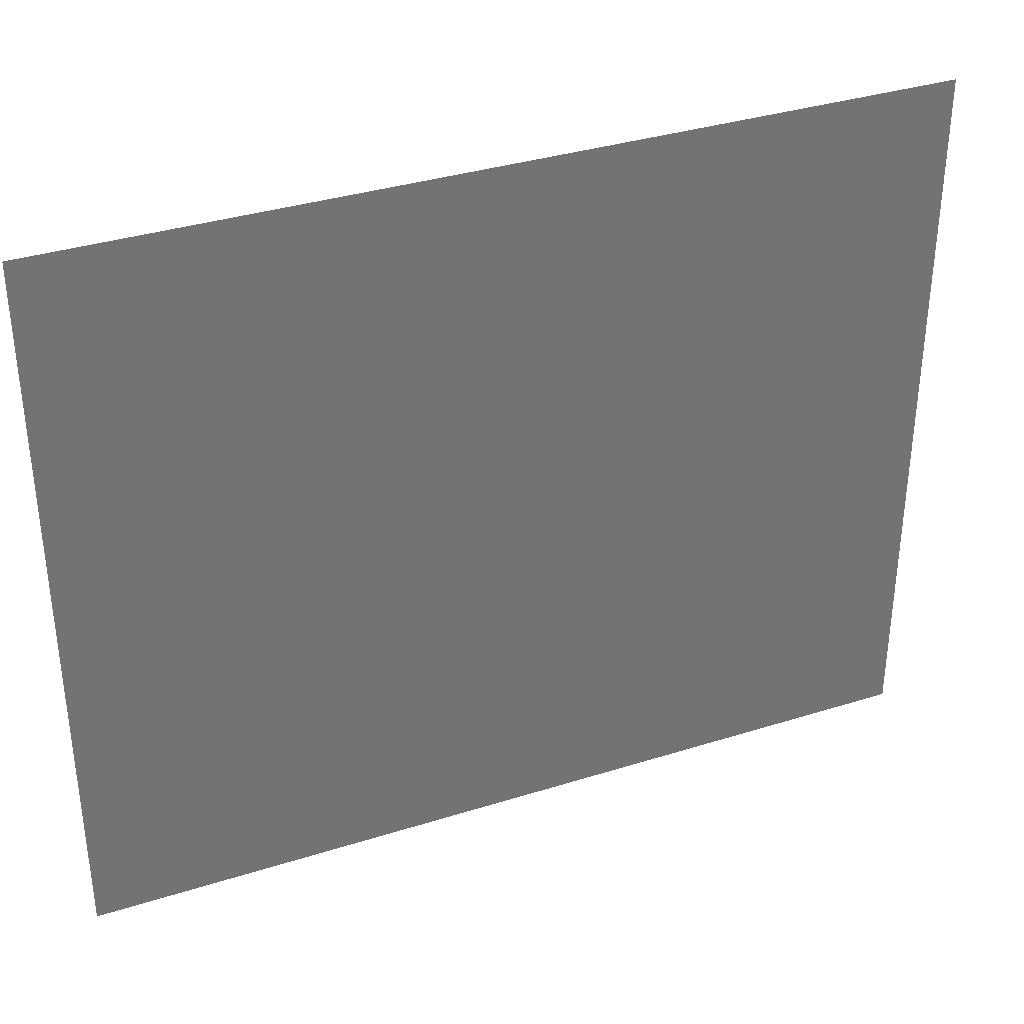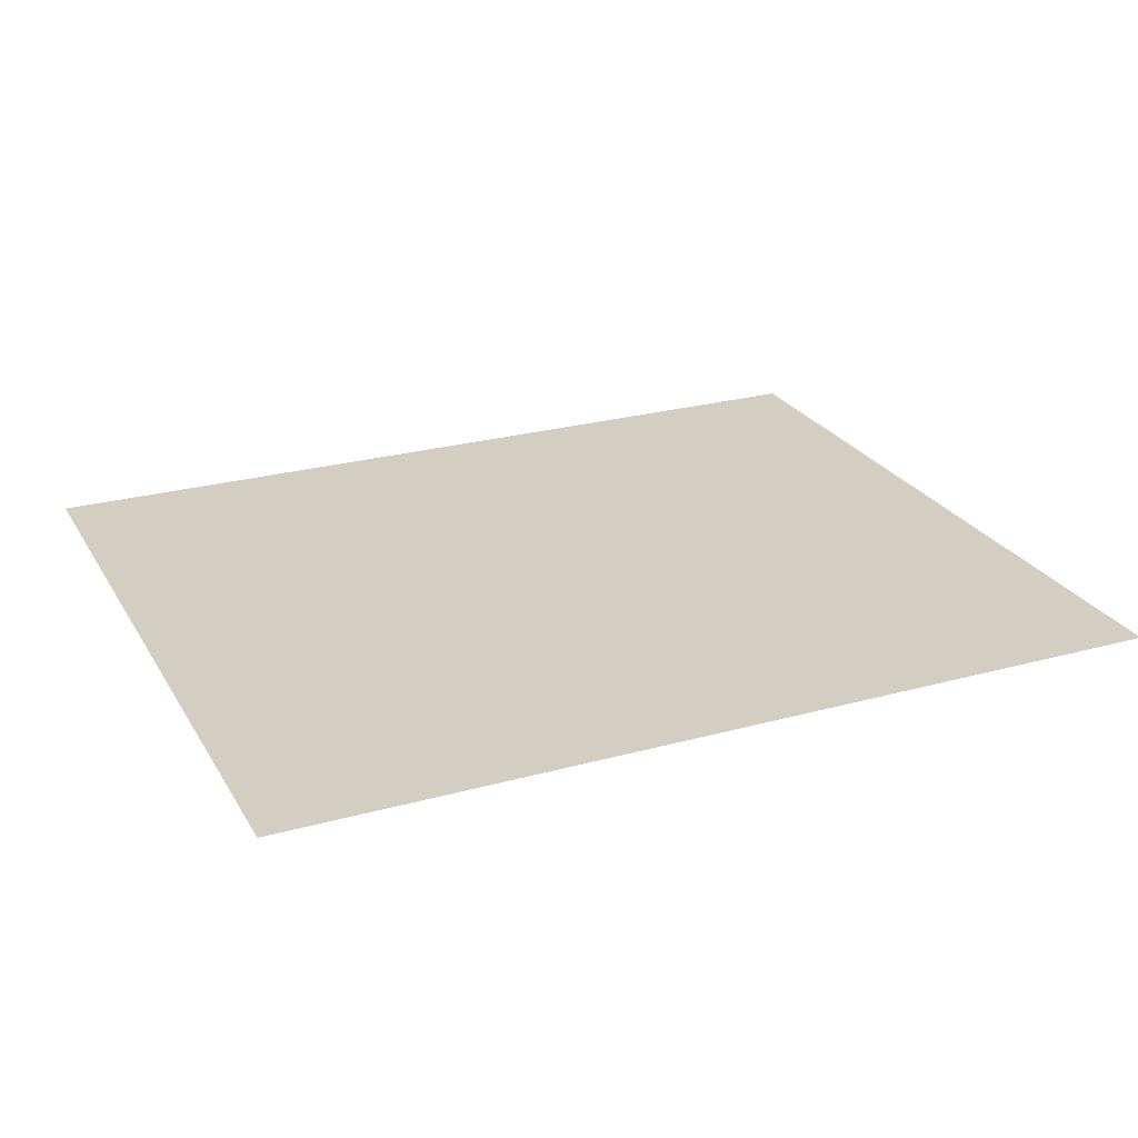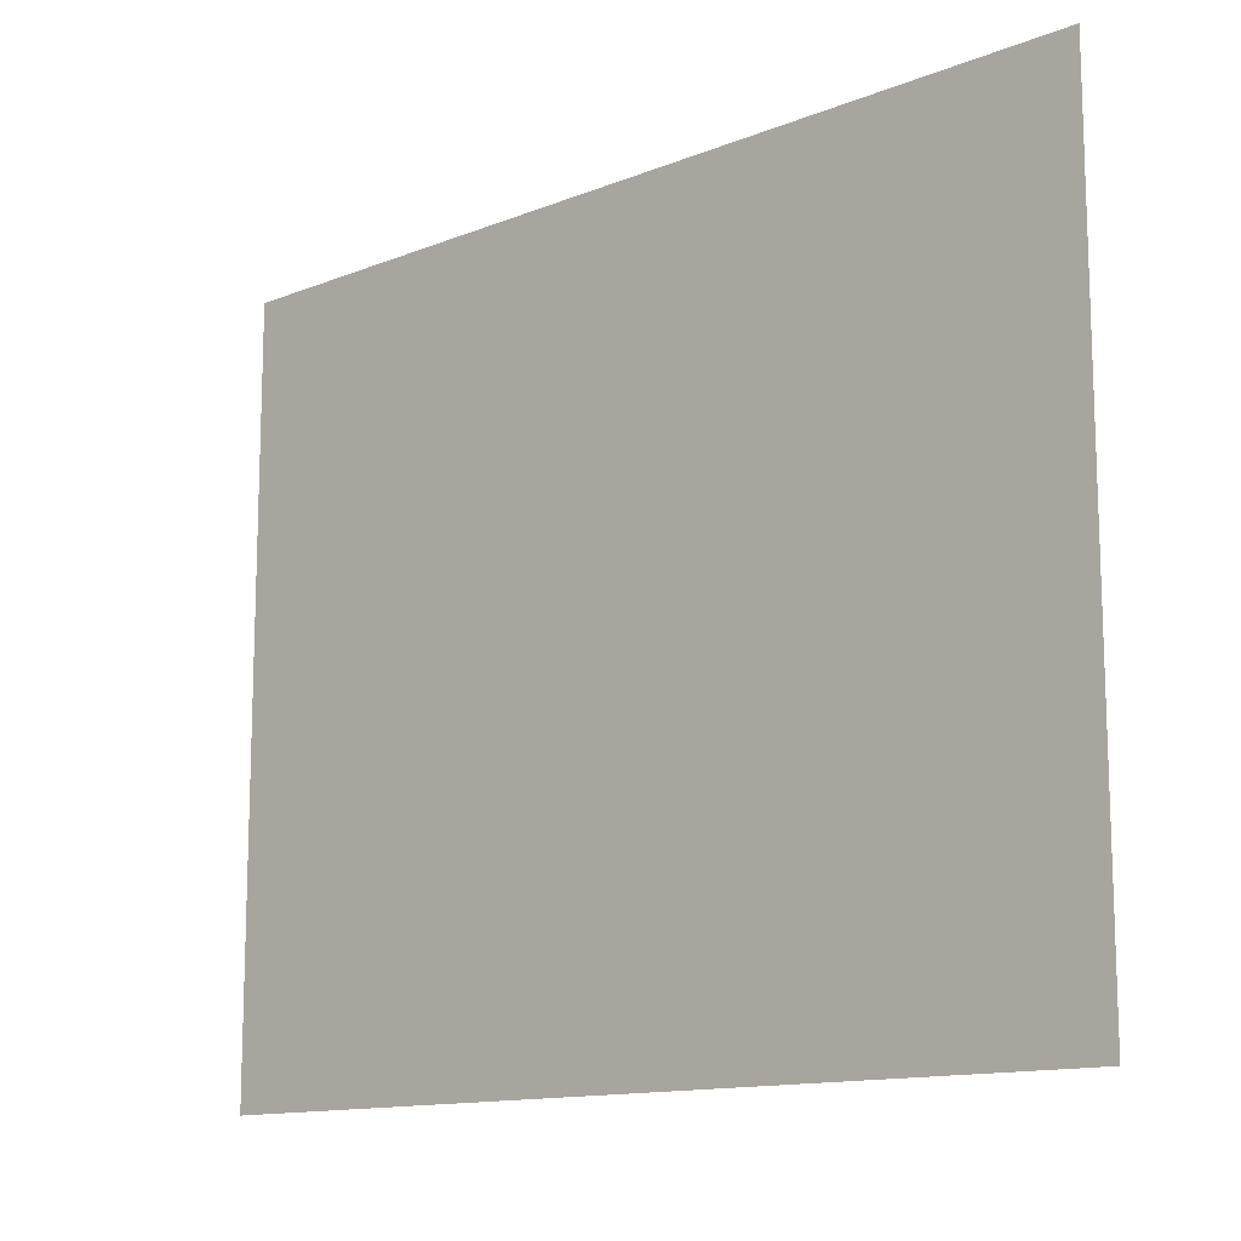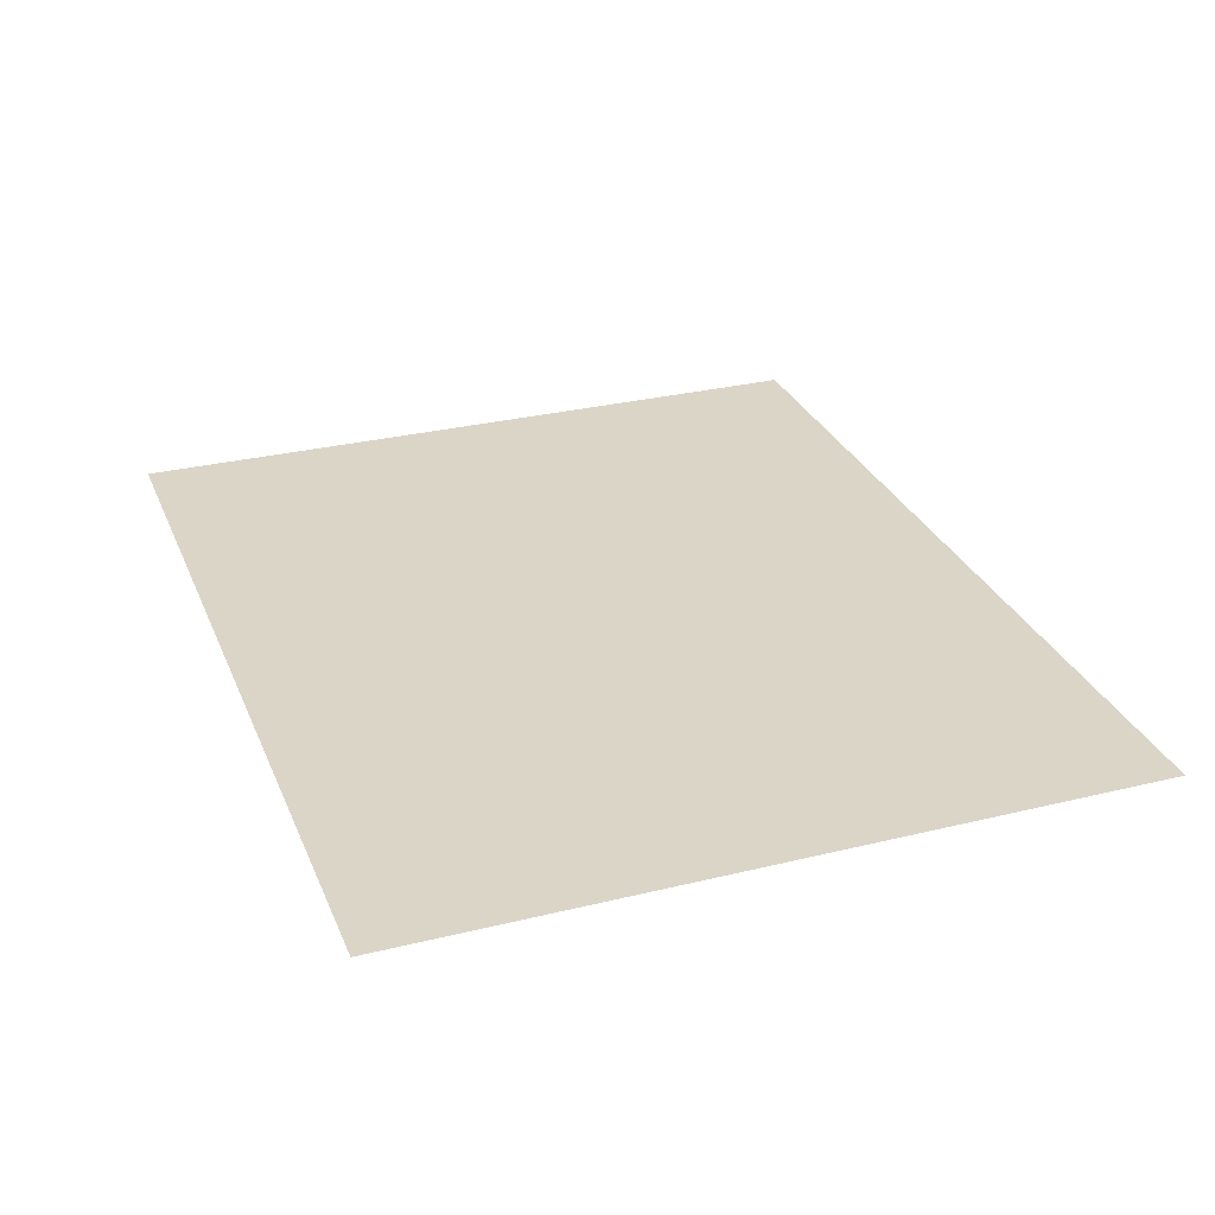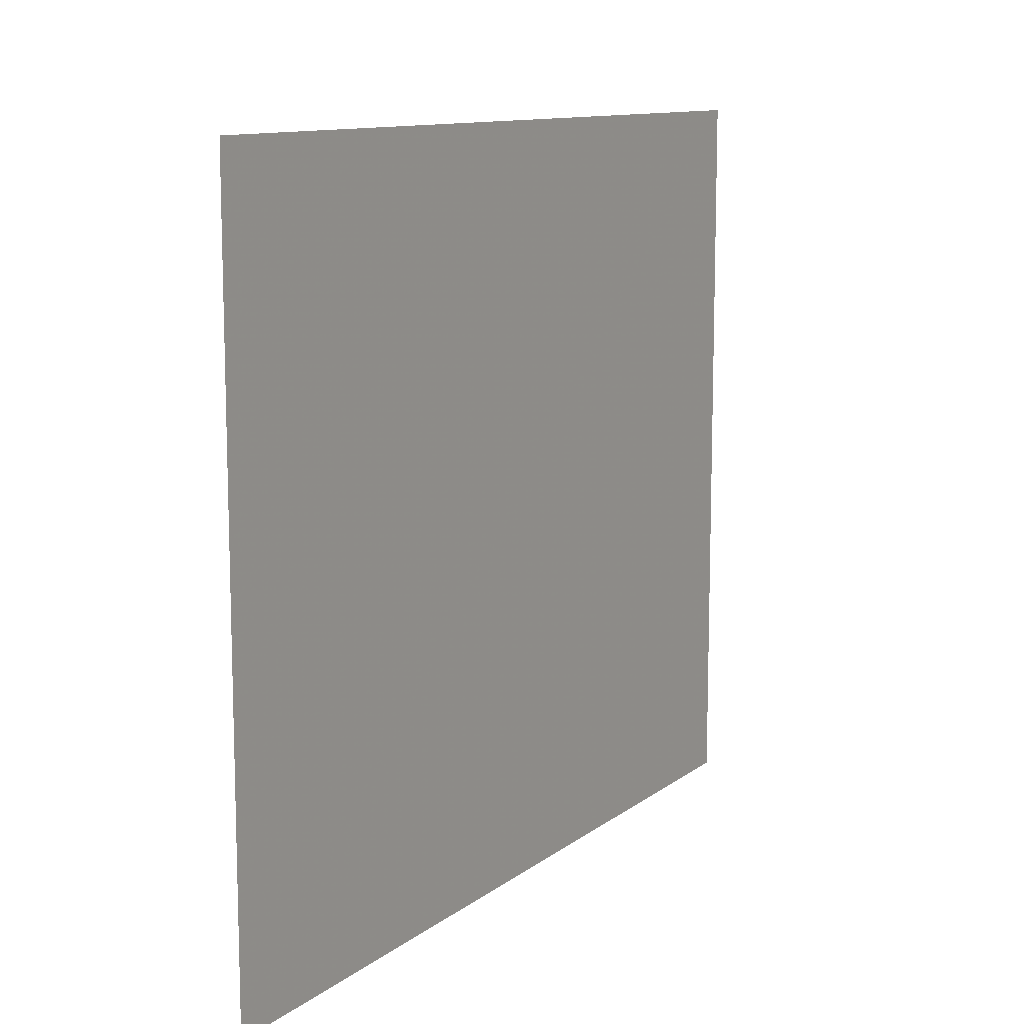
<metadata>
{"format":"obj","ext":"obj","renderer":"f3d","projection":"perspective","resolution":1024,"background":"white","views":[{"elev":35.5,"azim":-22.6,"up":"+Y"},{"elev":25.2,"azim":-24.0,"up":"+Z"},{"elev":-13.0,"azim":-137.6,"up":"+Y"},{"elev":29.6,"azim":-109.8,"up":"+Z"},{"elev":11.2,"azim":120.2,"up":"+Y"}]}
</metadata>
<code>
v 38.5 -32 0
v -38.5 32 0
v -38.5 -32 0
v 38.5 32 0
o P010
f 1 2 3
f 1 4 2

</code>
